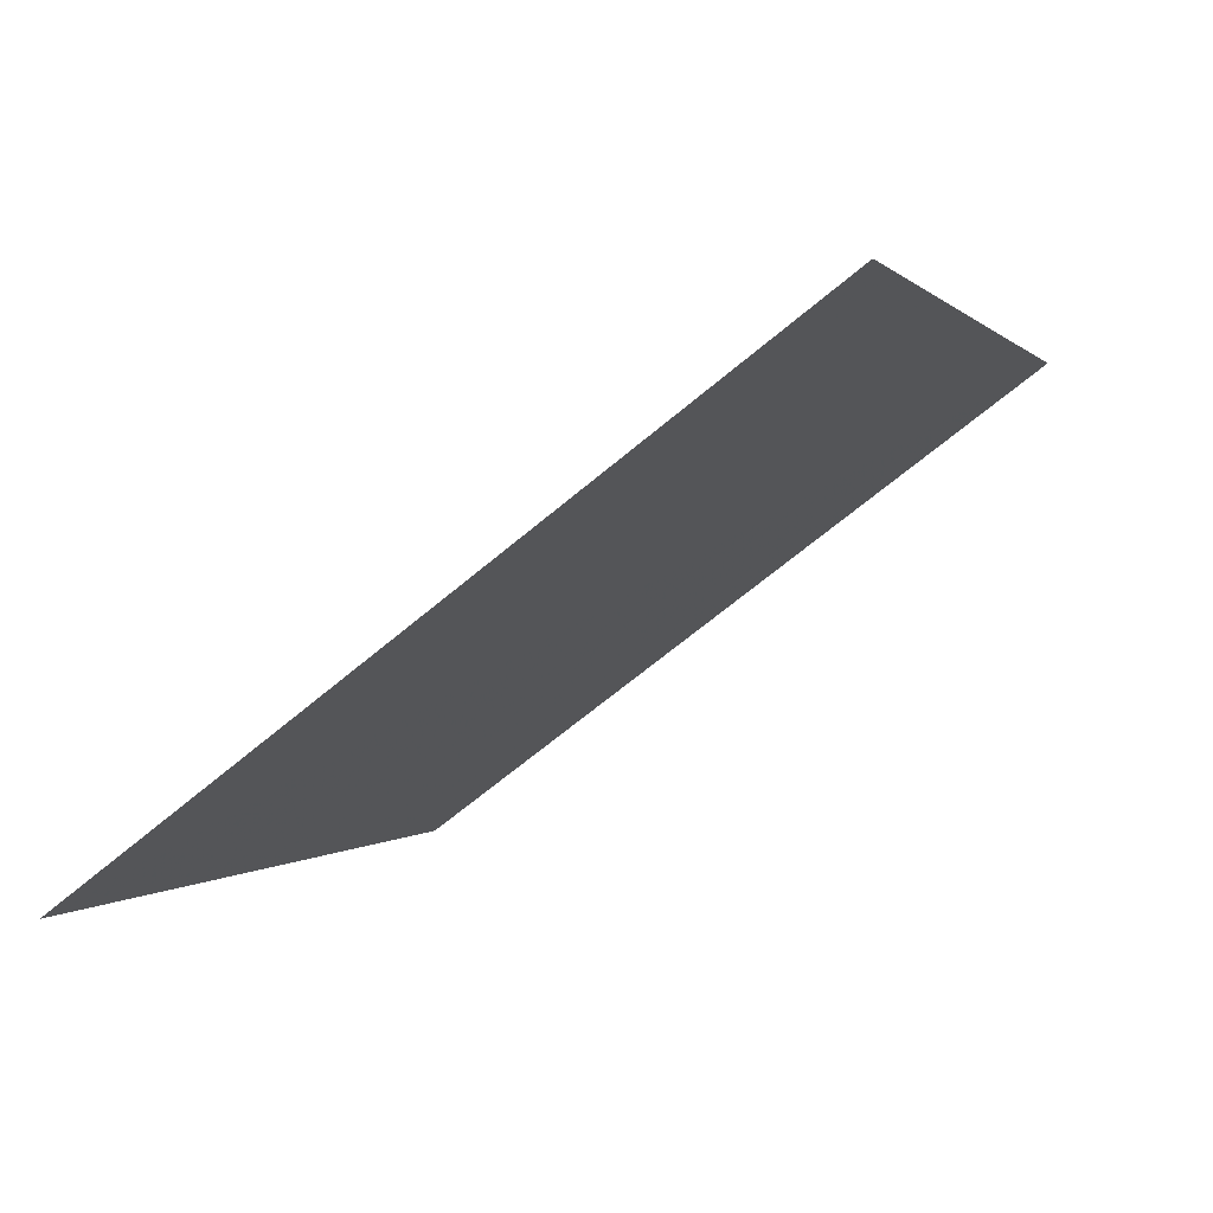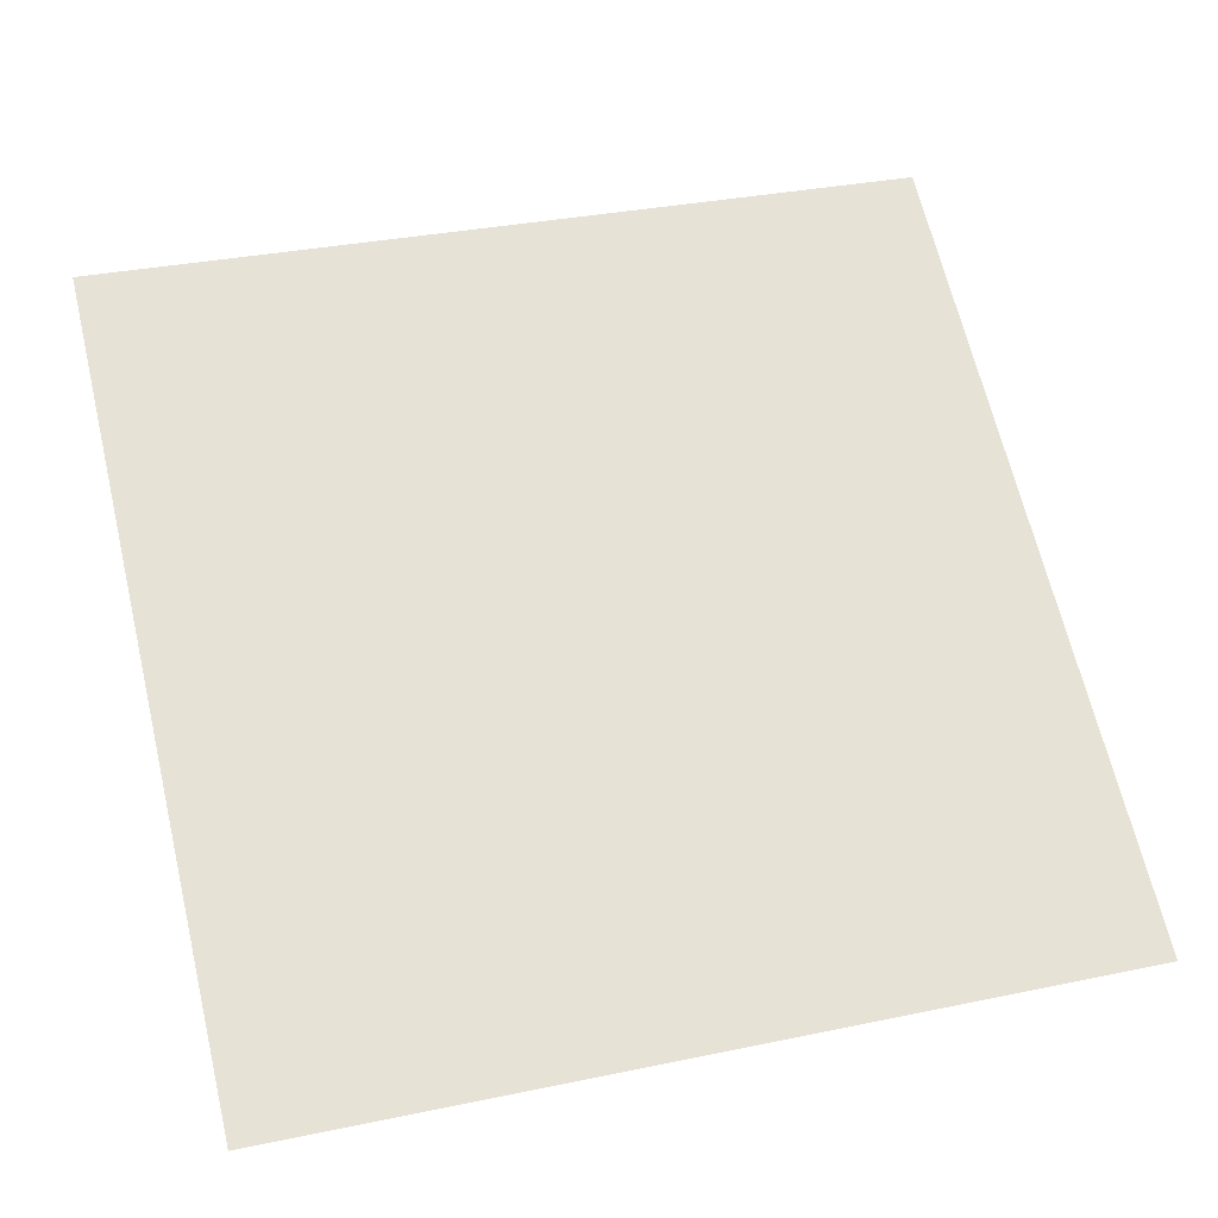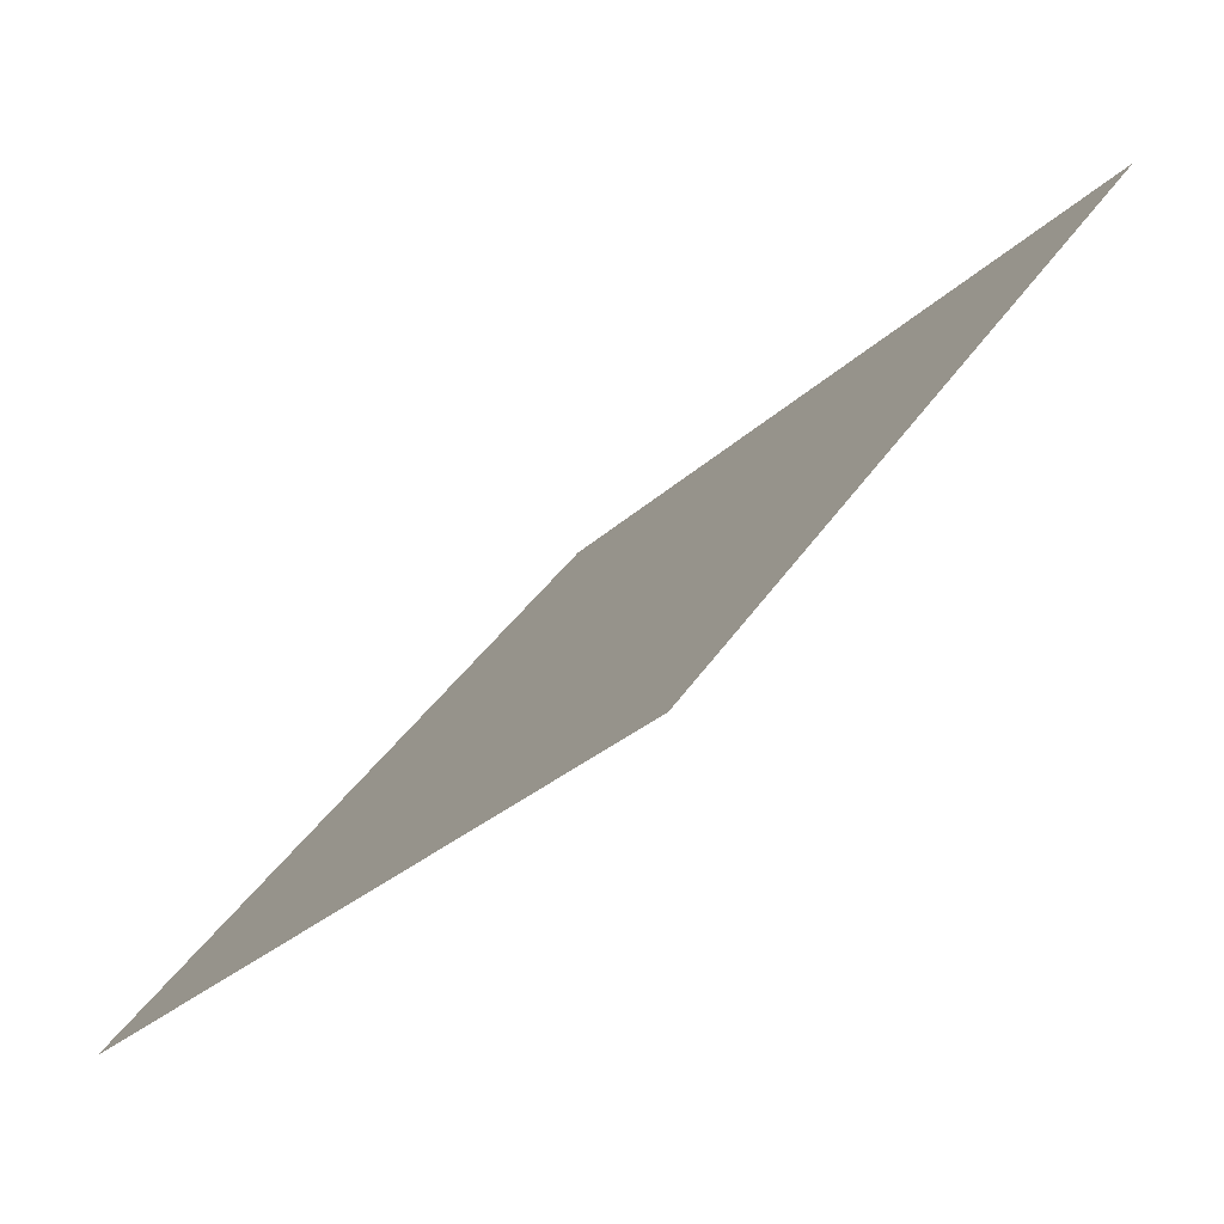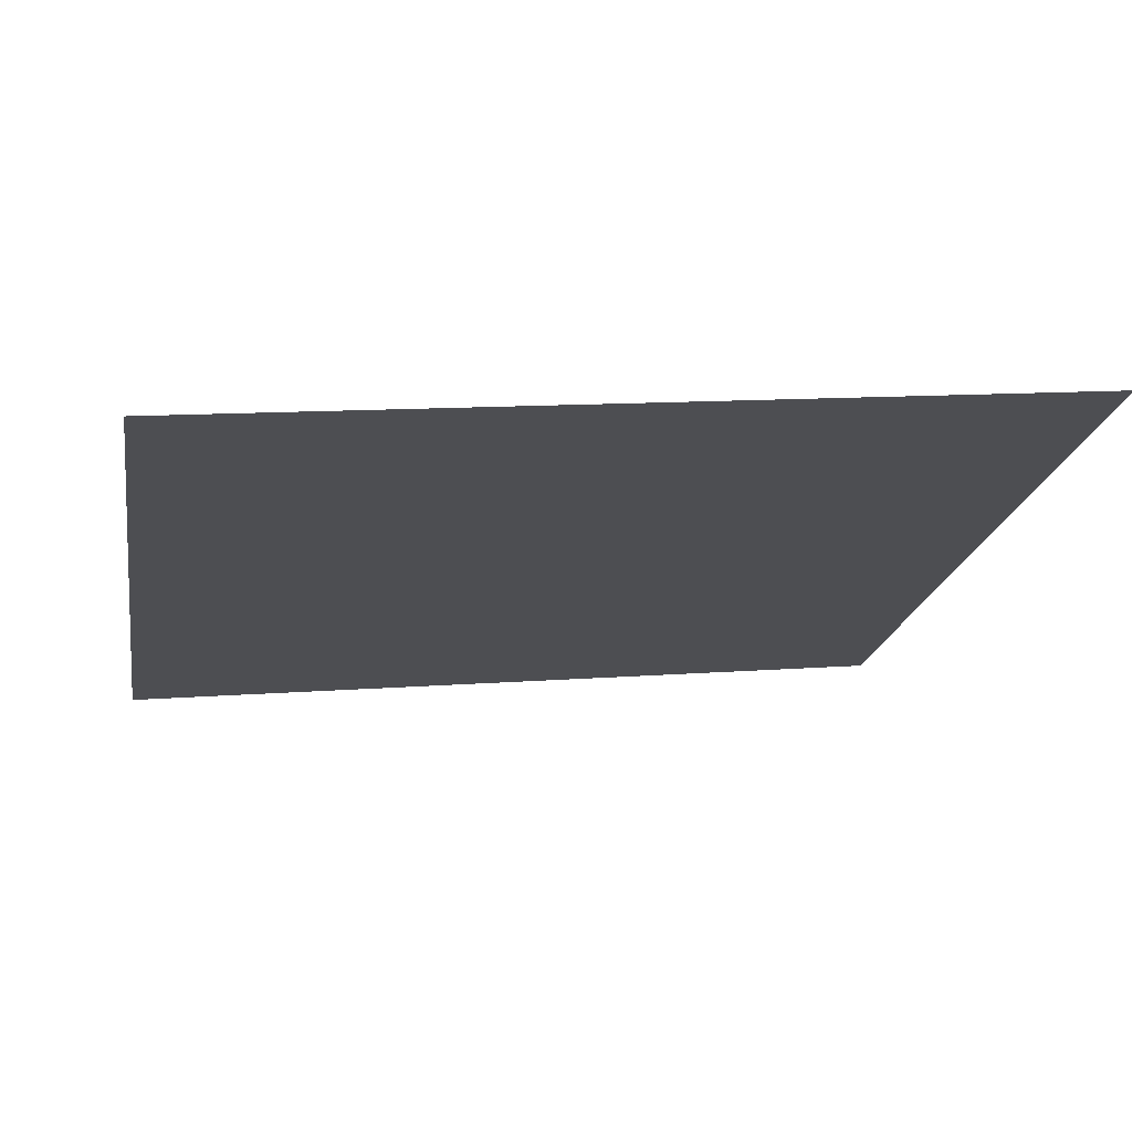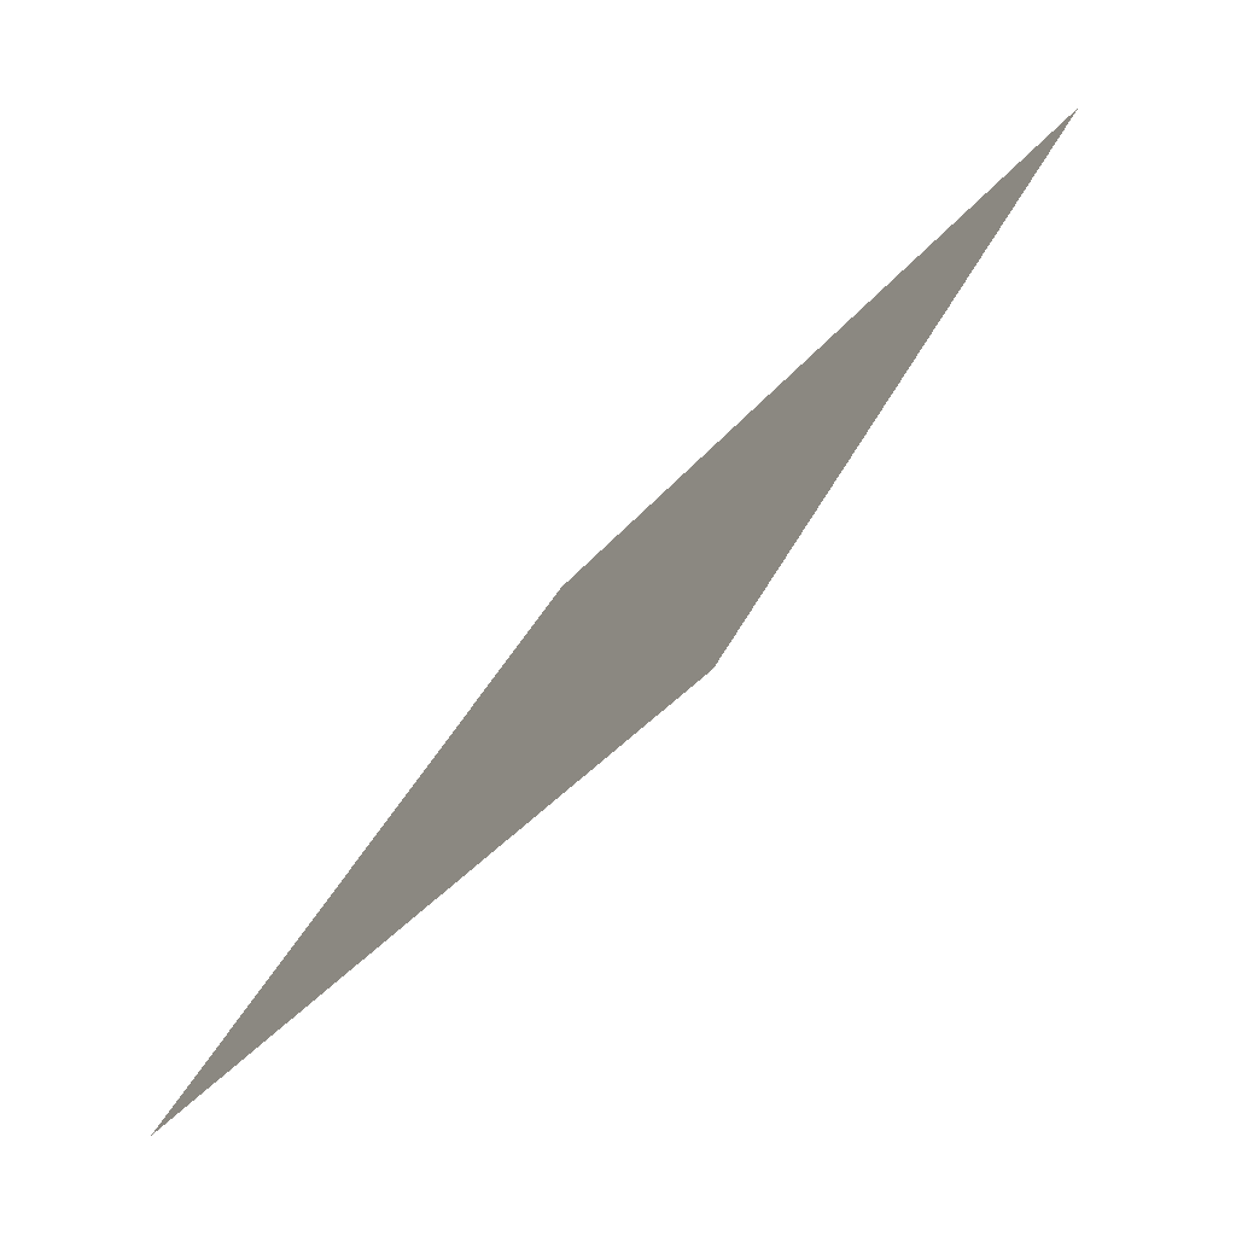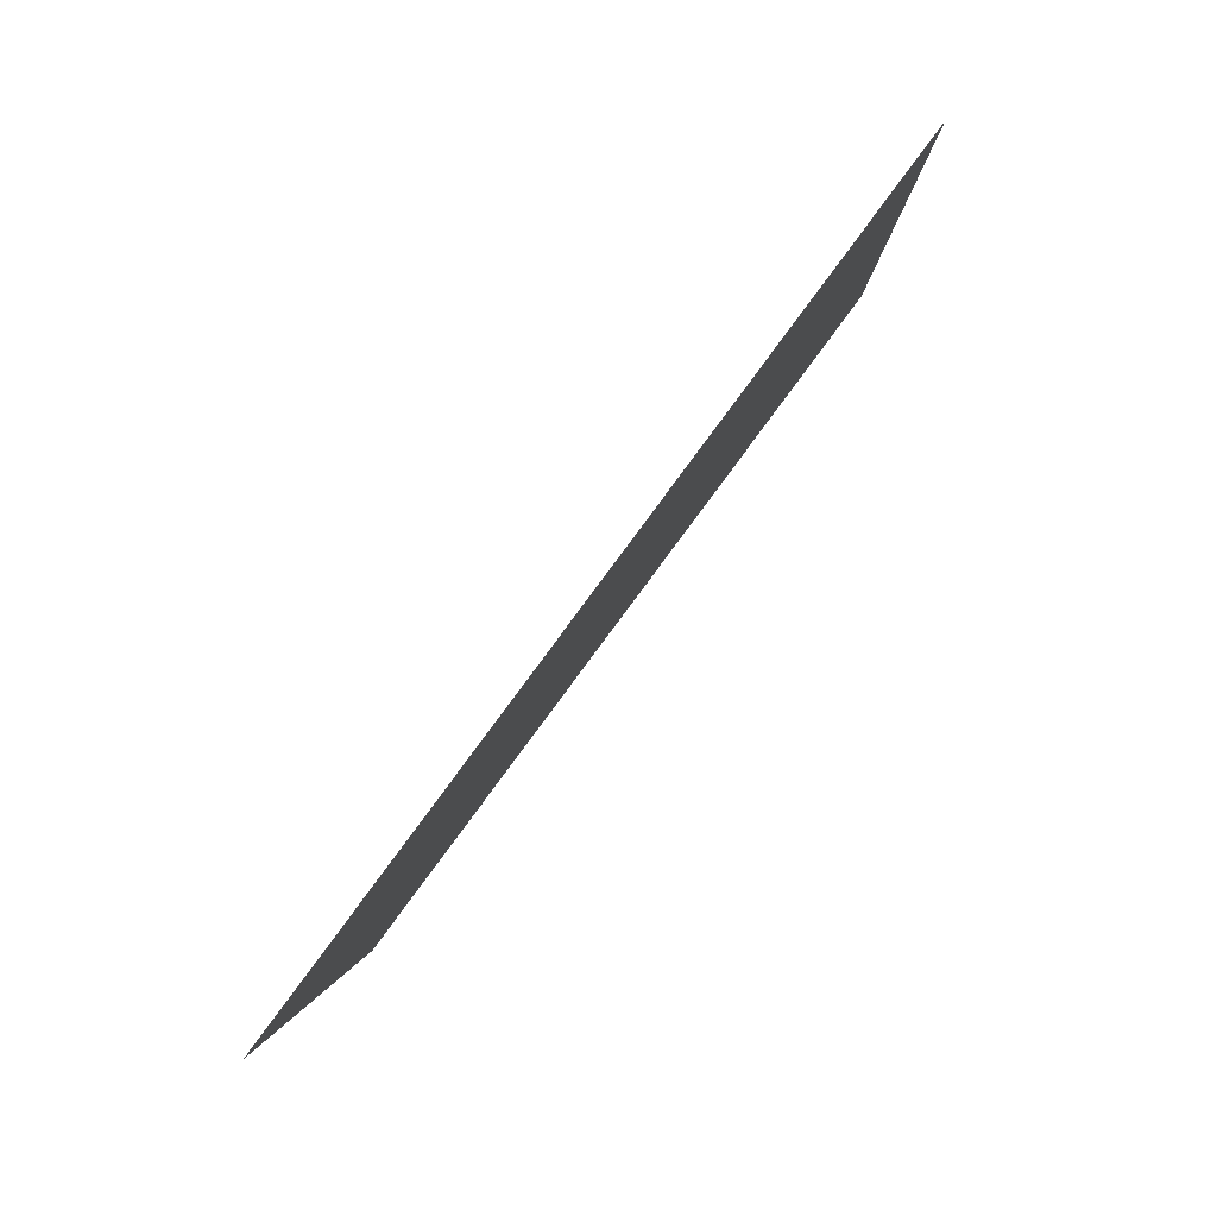
<metadata>
{"format":"obj","ext":"obj","renderer":"f3d","projection":"perspective","resolution":1024,"background":"white","views":[{"elev":1.5,"azim":-71.3,"up":"+Y"},{"elev":27.9,"azim":164.5,"up":"+Y"},{"elev":-28.7,"azim":53.3,"up":"+Z"},{"elev":18.7,"azim":-10.3,"up":"+Y"},{"elev":37.5,"azim":112.3,"up":"+Z"},{"elev":-2.5,"azim":89.9,"up":"+Z"}]}
</metadata>
<code>
v 0.2712 0.8502 0.5993
v 0.2647 0.8504 0.5993
v 0.2648 0.8543 0.6046
v 0.2714 0.8542 0.6045
f 4 3 2 1

</code>
